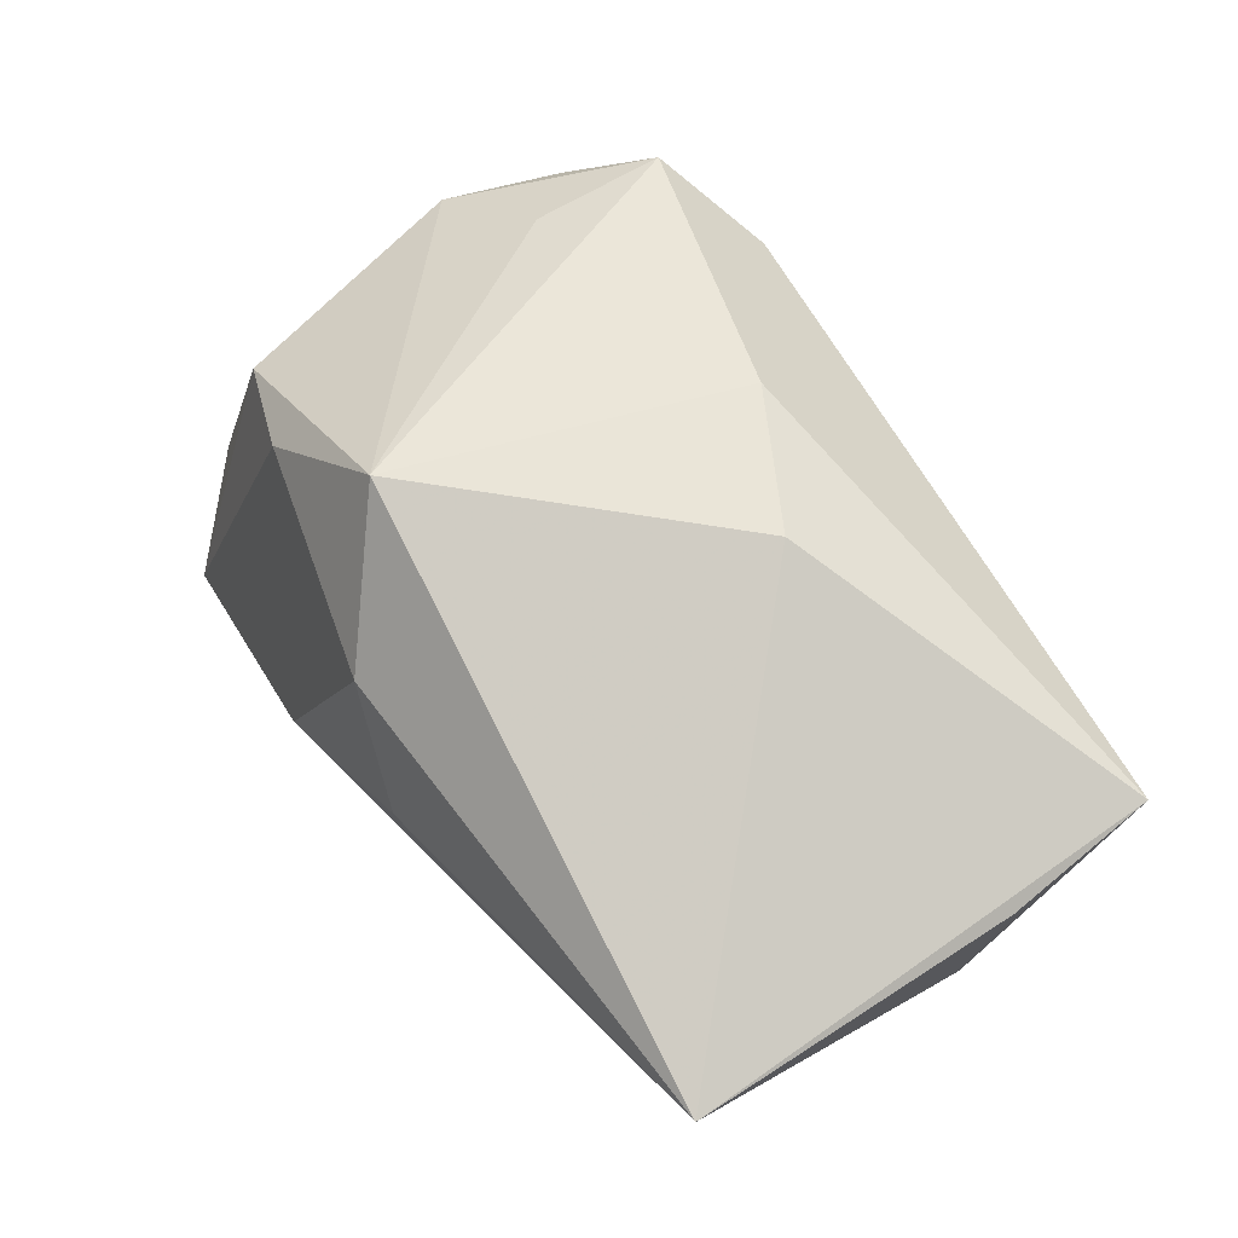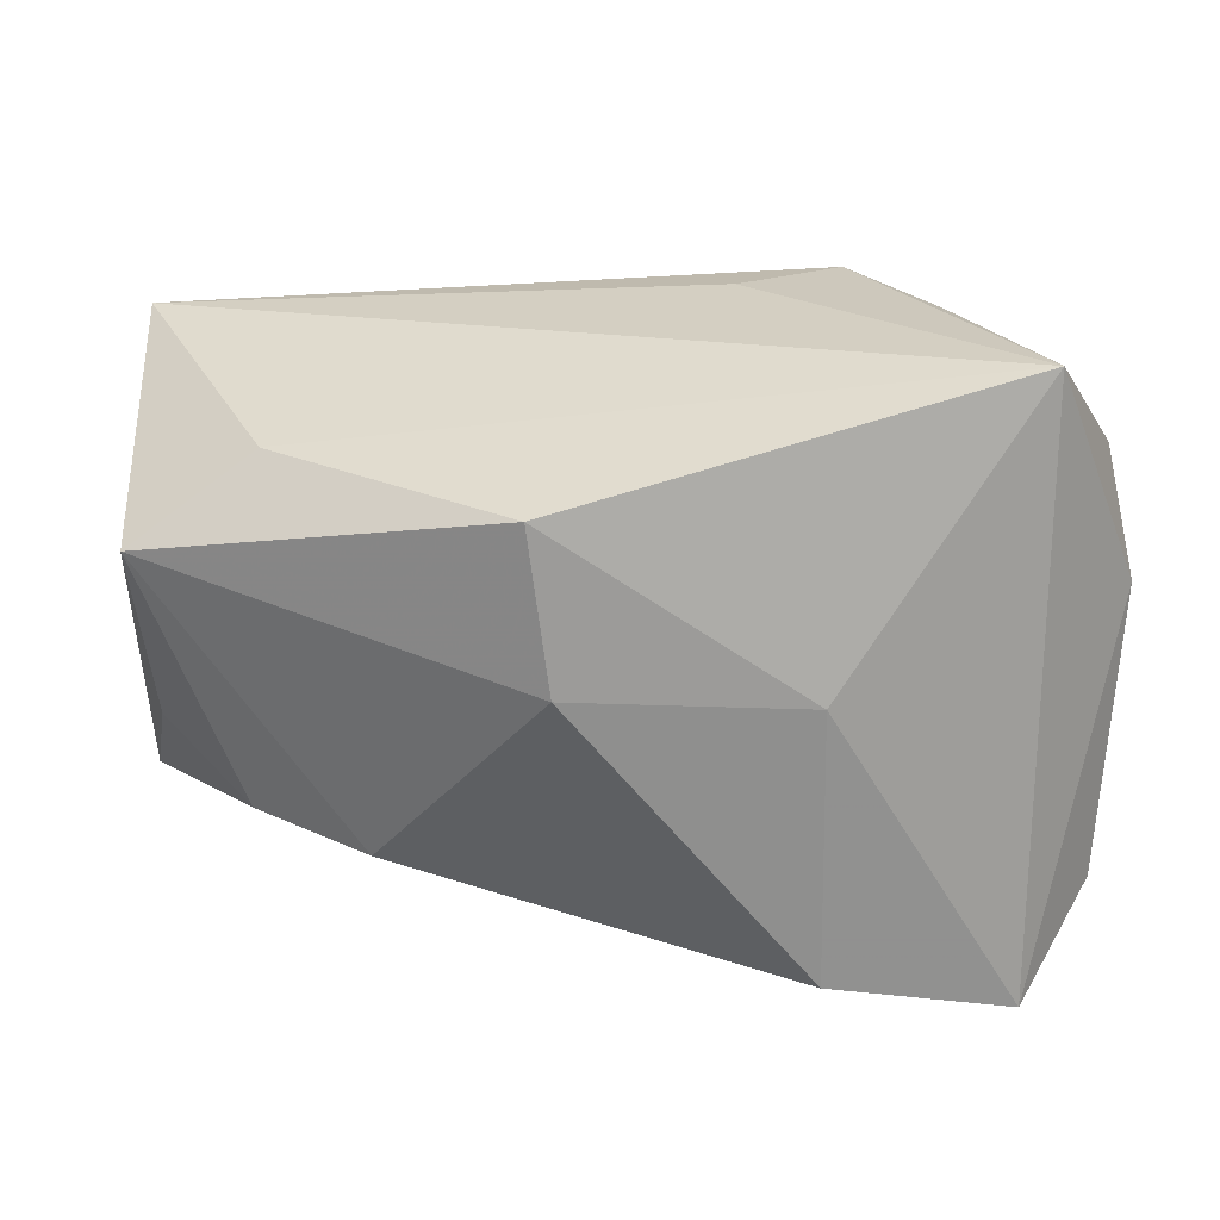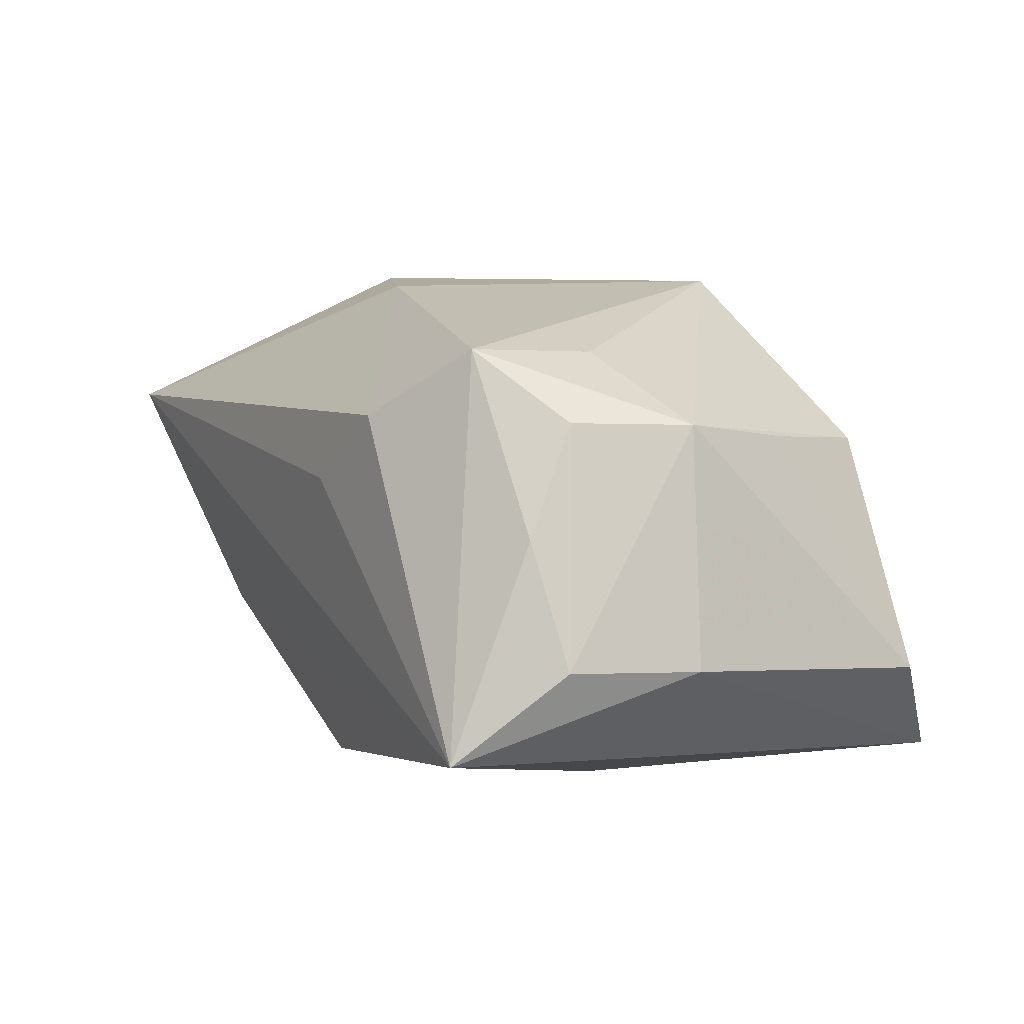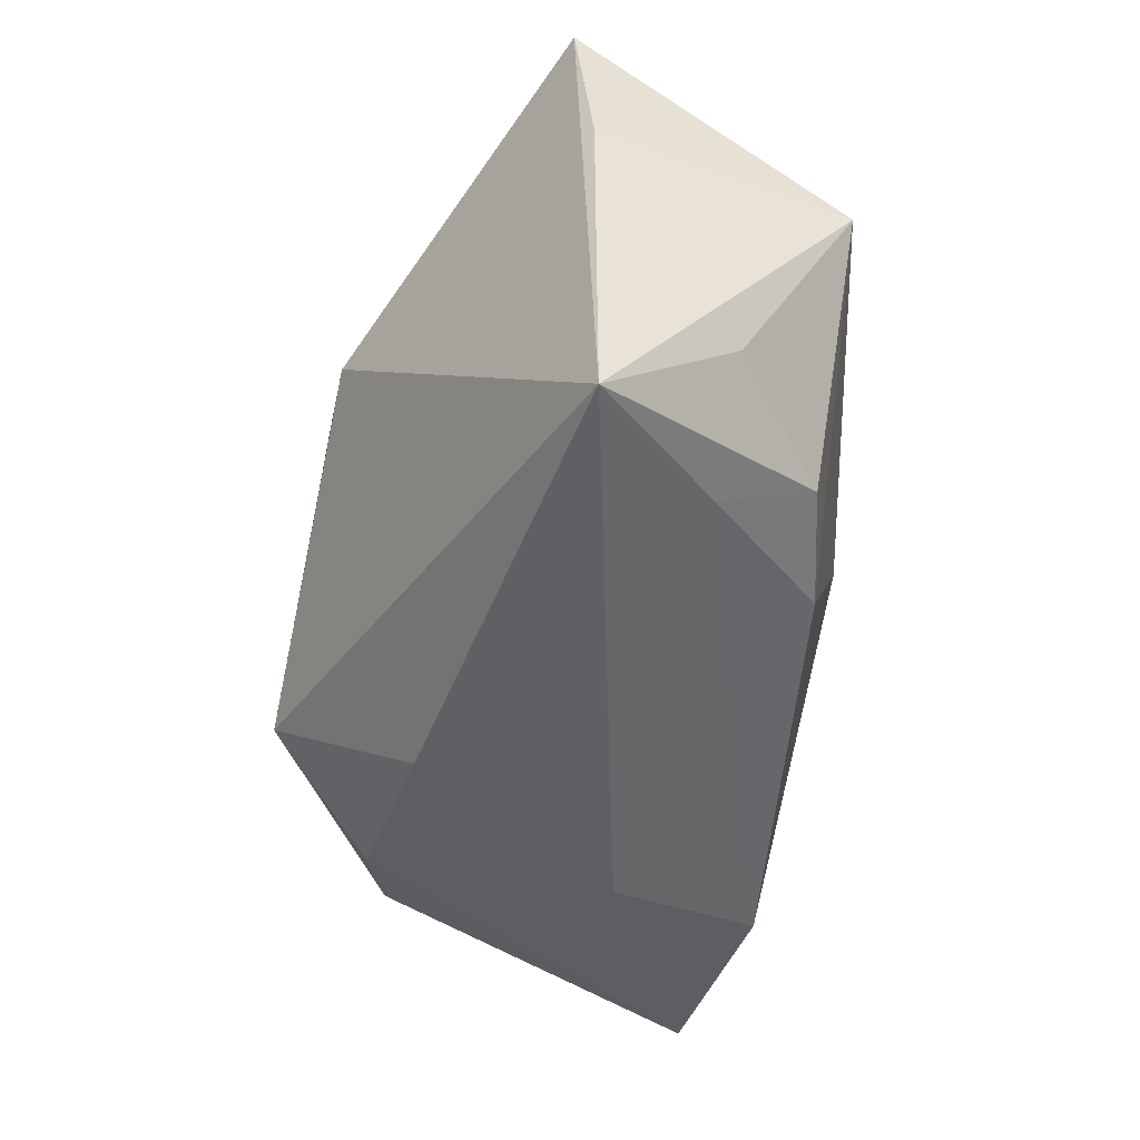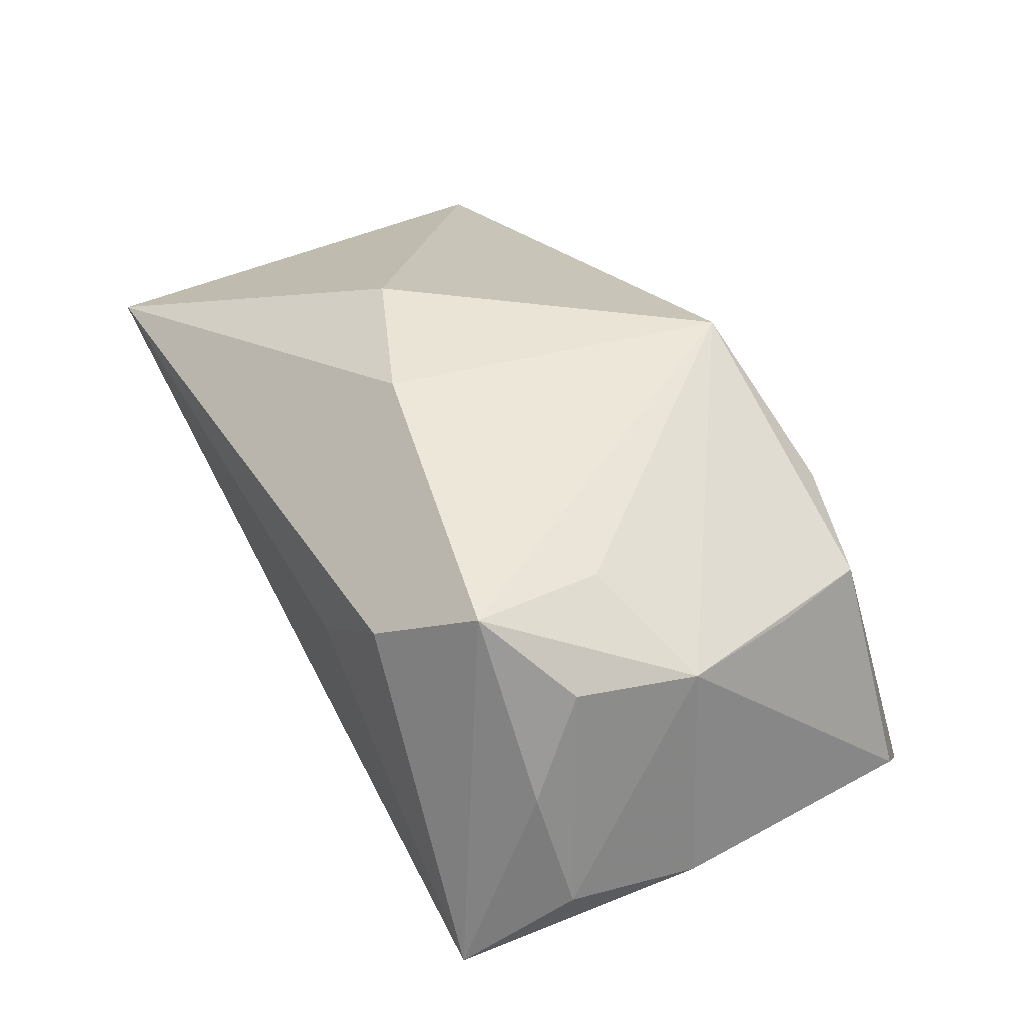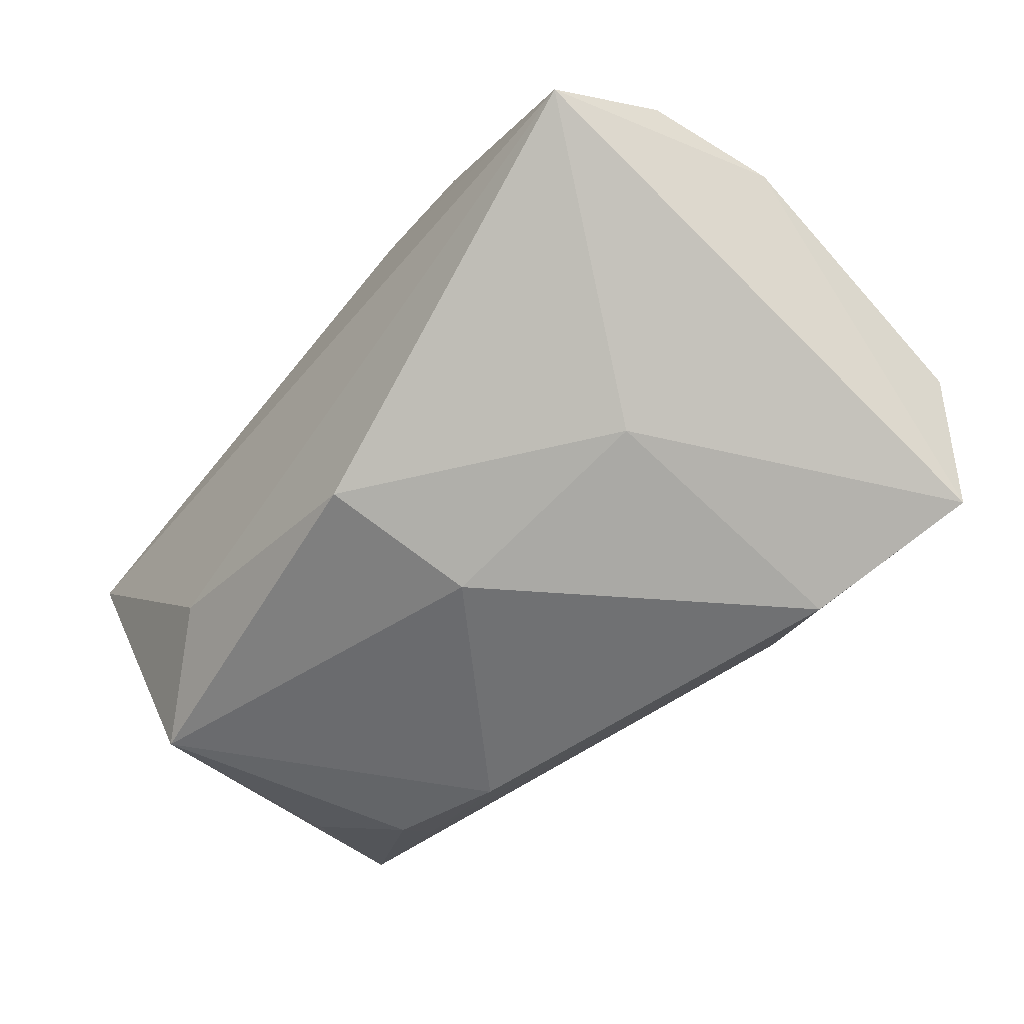
<metadata>
{"format":"obj","ext":"obj","renderer":"f3d","projection":"perspective","resolution":1024,"background":"white","views":[{"elev":65.9,"azim":57.6,"up":"+Z"},{"elev":22.1,"azim":-179.5,"up":"+Y"},{"elev":2.6,"azim":-122.3,"up":"+Z"},{"elev":-41.0,"azim":72.2,"up":"+Y"},{"elev":36.6,"azim":-123.2,"up":"+Z"},{"elev":-76.9,"azim":-134.1,"up":"+Z"}]}
</metadata>
<code>
v 0.04038 0.02157 0.01274
v -0.03558 0.01723 -0.01029
v -0.03815 0.006038 -0.01058
v -0.03301 -0.006565 0.008589
v -0.007884 0.02538 0.004859
v 0.01193 0.007108 0.02433
v -0.03561 0.00501 0.009605
v -0.007119 -0.02757 -0.005991
v -0.0005267 0.0134 0.02263
v -0.01402 0.0006082 -0.02272
v 0.03065 -0.01395 -0.009983
v 0.02087 -0.01637 -0.01362
v -0.03277 0.0192 0.0003094
v 0.03171 -0.01831 -0.000955
v 0.0288 0.01606 -0.008676
v -0.03627 -0.01875 -0.01197
v 0.006181 0.00114 -0.02272
v -0.03007 -0.02605 -0.02009
v -0.03237 0.01506 0.009757
v -0.02118 -0.01911 0.01234
v 0.007694 -0.02568 0.003255
v 0.03949 0.00845 -0.0111
v -0.01686 0.02538 0.01041
v -0.0144 -0.0235 -0.02165
v 0.042 0.008197 0.01163
v 0.0004596 -0.02391 0.01352
v -0.03048 -0.01632 0.008404
v 0.03931 -0.009857 -0.0006802
v 0.04233 -0.02016 0.01163
v 0.008015 0.01504 -0.02228
v -0.03051 0.02538 -0.01784
v -0.009114 -0.01594 0.02365
v -0.02607 0.008831 0.01583
v -0.02581 0.02048 0.01586
f 31 15 30
f 15 31 1
f 10 31 30
f 18 31 10
f 18 27 16
f 16 27 4
f 9 1 23
f 6 1 9
f 32 6 9
f 5 31 23
f 23 1 5
f 5 1 31
f 32 9 34
f 34 9 23
f 23 31 34
f 3 31 18
f 18 16 3
f 21 26 8
f 20 27 18
f 18 8 20
f 20 8 26
f 32 27 20
f 20 26 32
f 22 1 25
f 15 1 22
f 30 15 22
f 29 22 25
f 25 1 29
f 29 1 6
f 29 6 32
f 29 26 21
f 21 8 29
f 32 26 29
f 17 10 30
f 30 22 17
f 32 34 33
f 31 3 2
f 7 16 4
f 7 3 16
f 19 2 7
f 7 2 3
f 32 33 7
f 7 34 19
f 7 33 34
f 7 27 32
f 4 27 7
f 24 8 18
f 18 10 24
f 10 17 24
f 11 22 28
f 28 29 11
f 22 29 28
f 31 2 13
f 13 2 19
f 13 34 31
f 19 34 13
f 12 24 17
f 12 22 11
f 12 17 22
f 14 29 8
f 8 24 14
f 24 12 14
f 11 29 14
f 14 12 11

</code>
